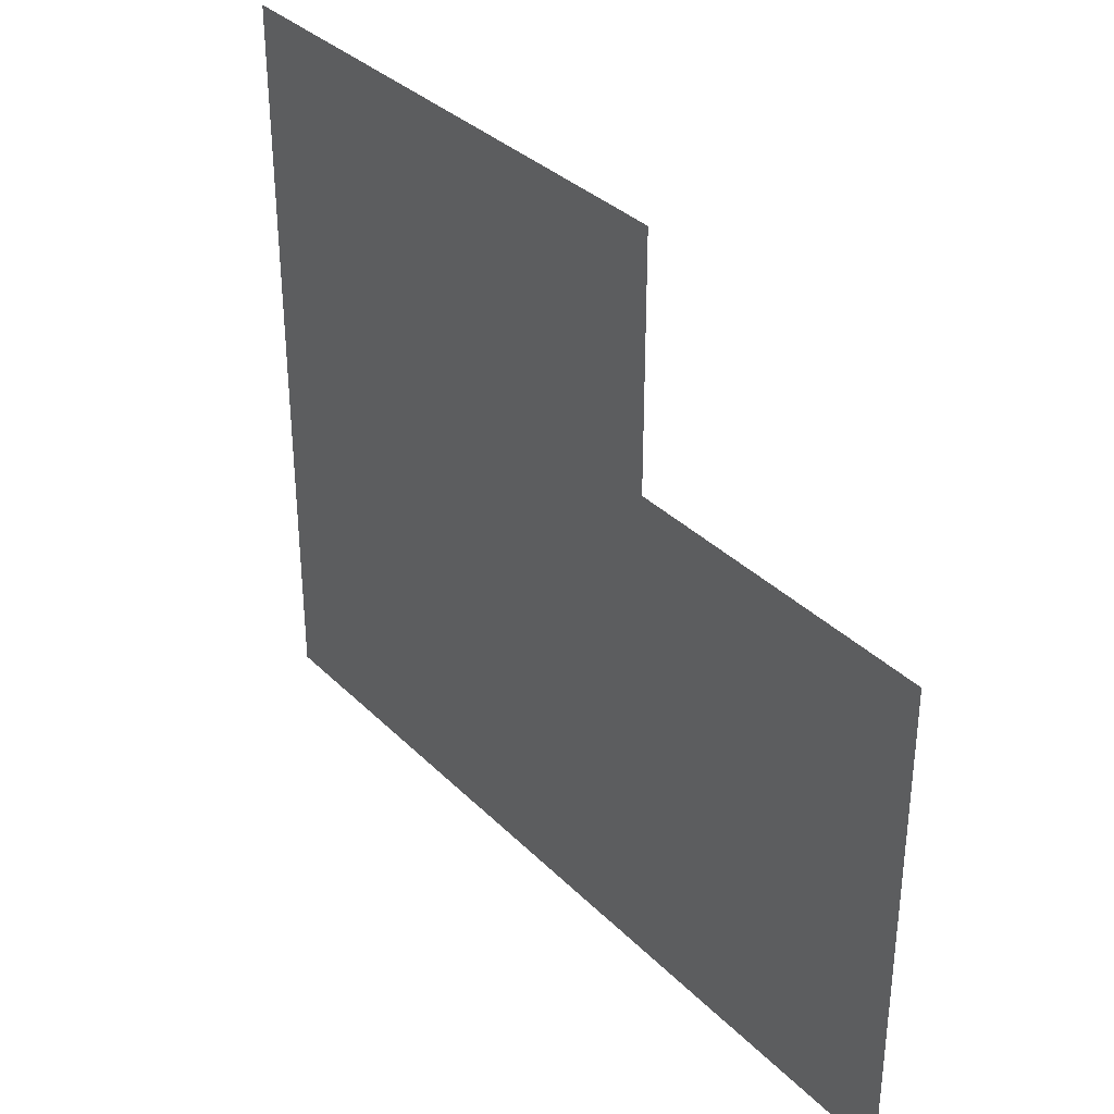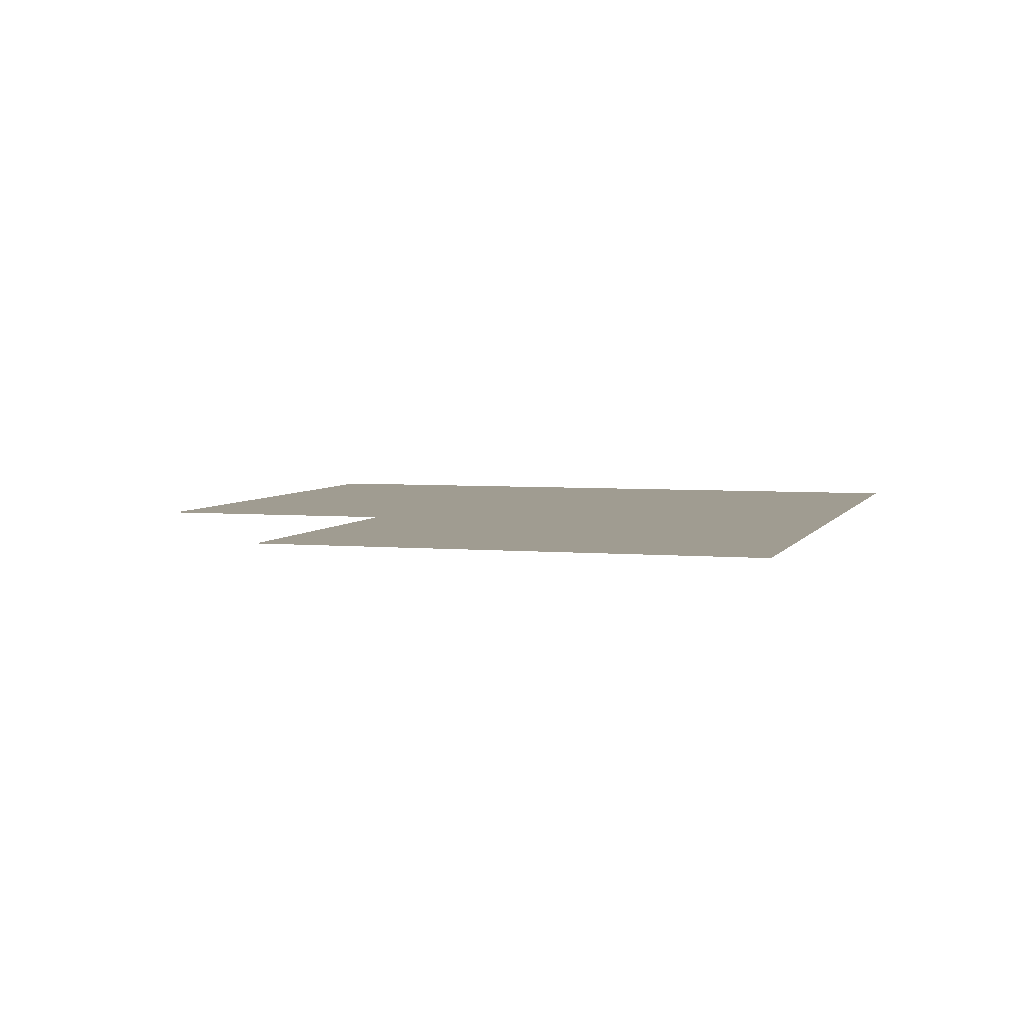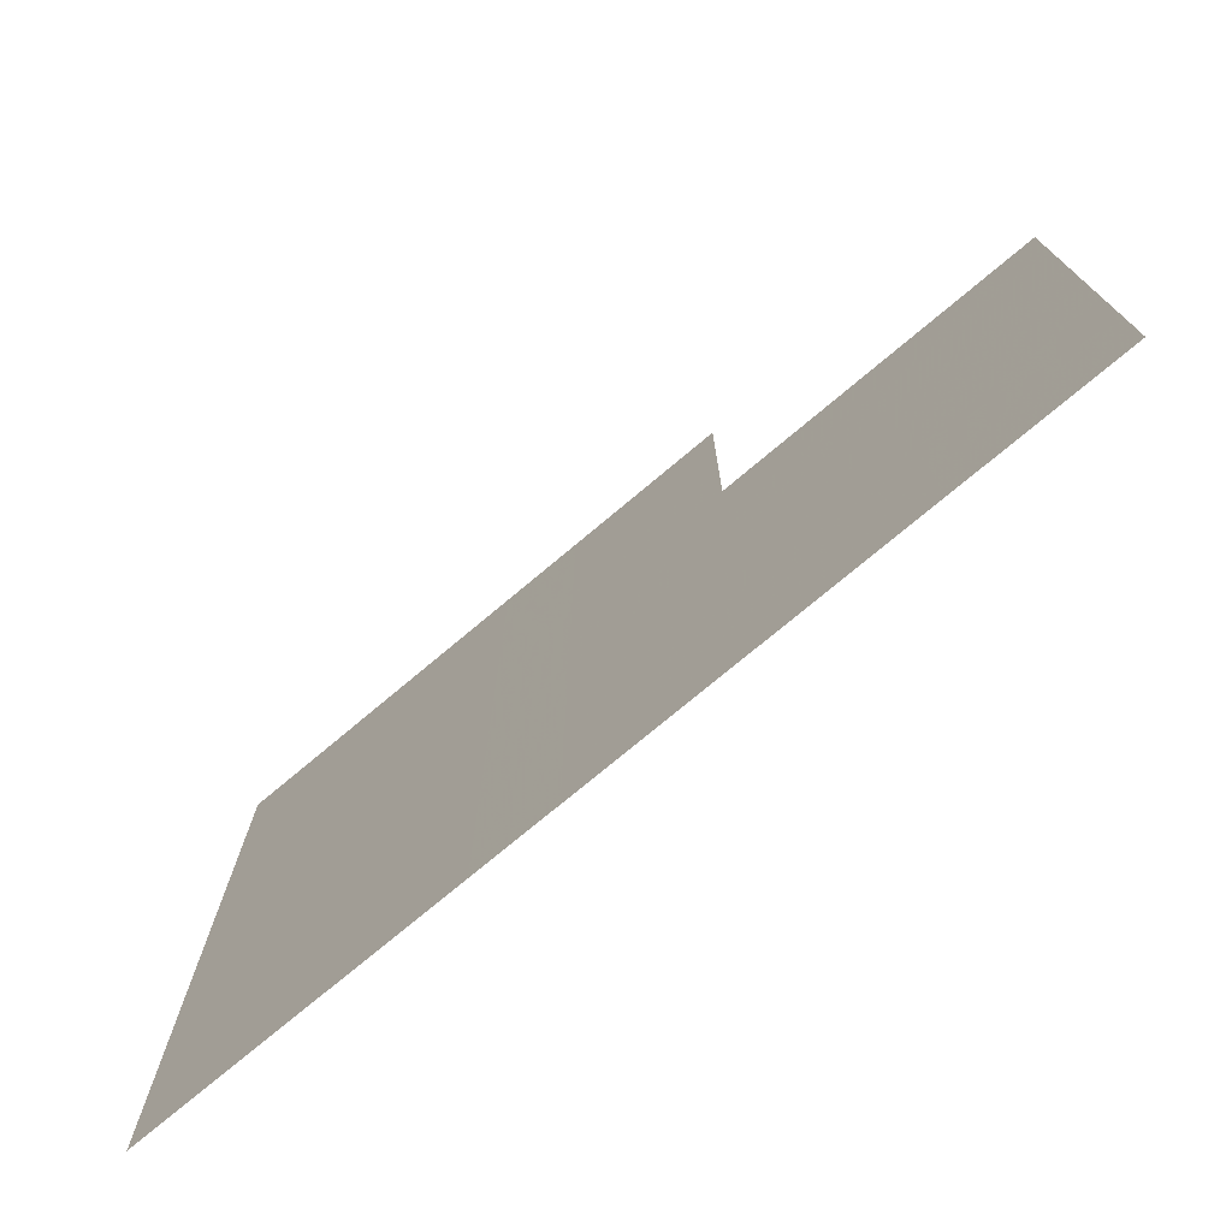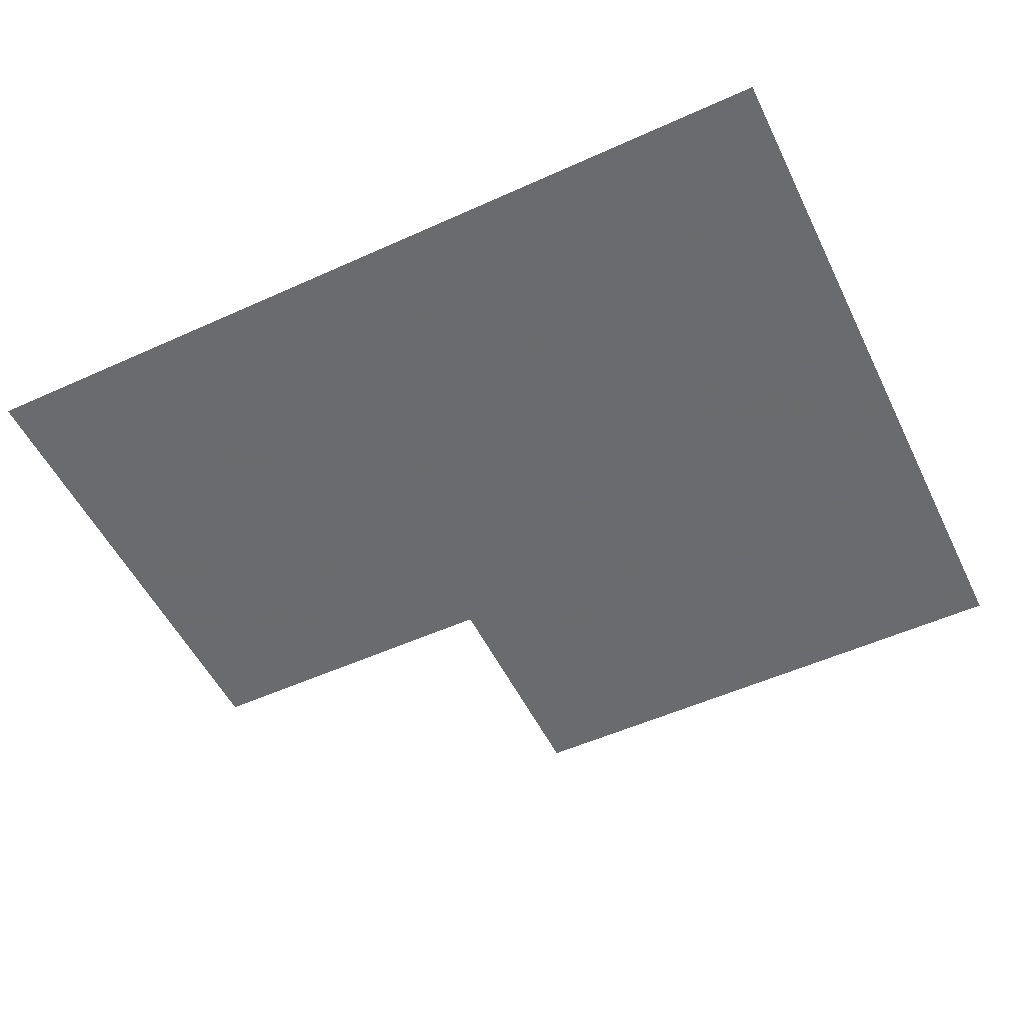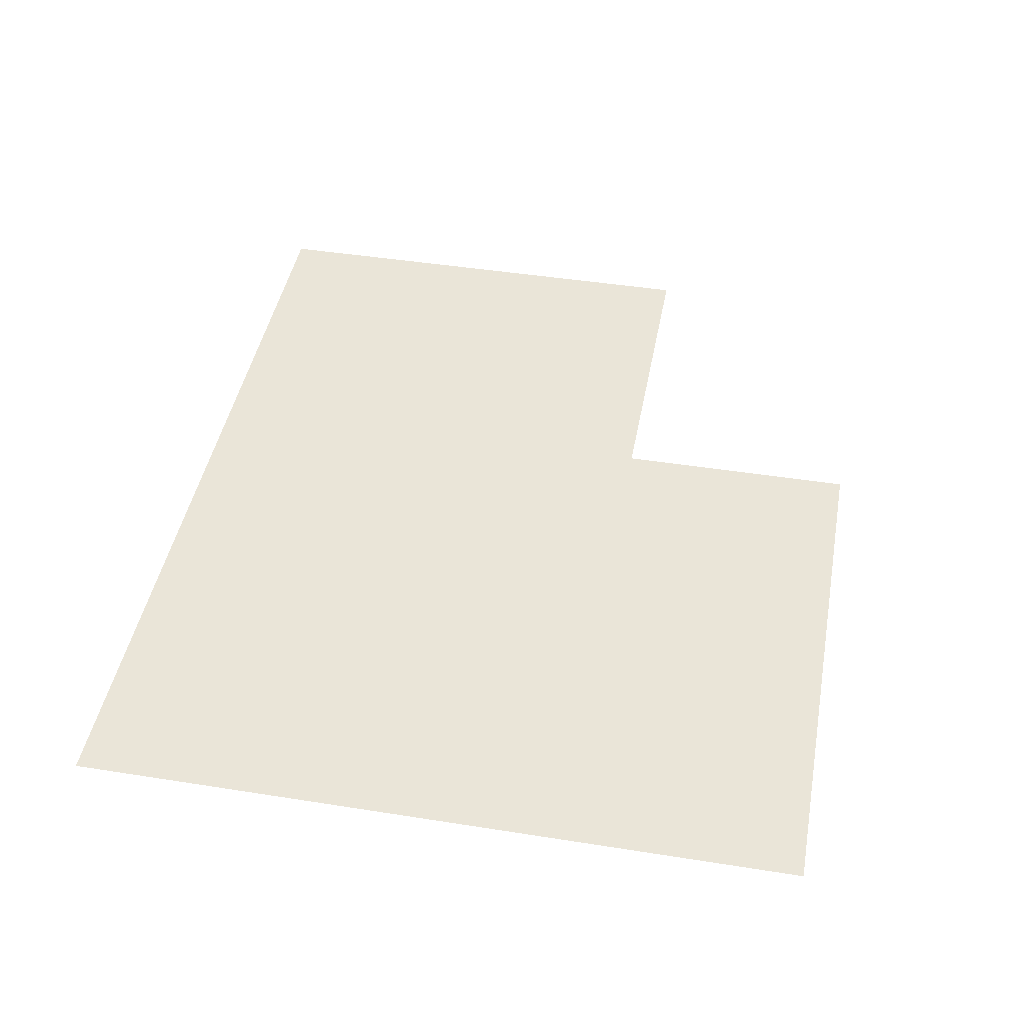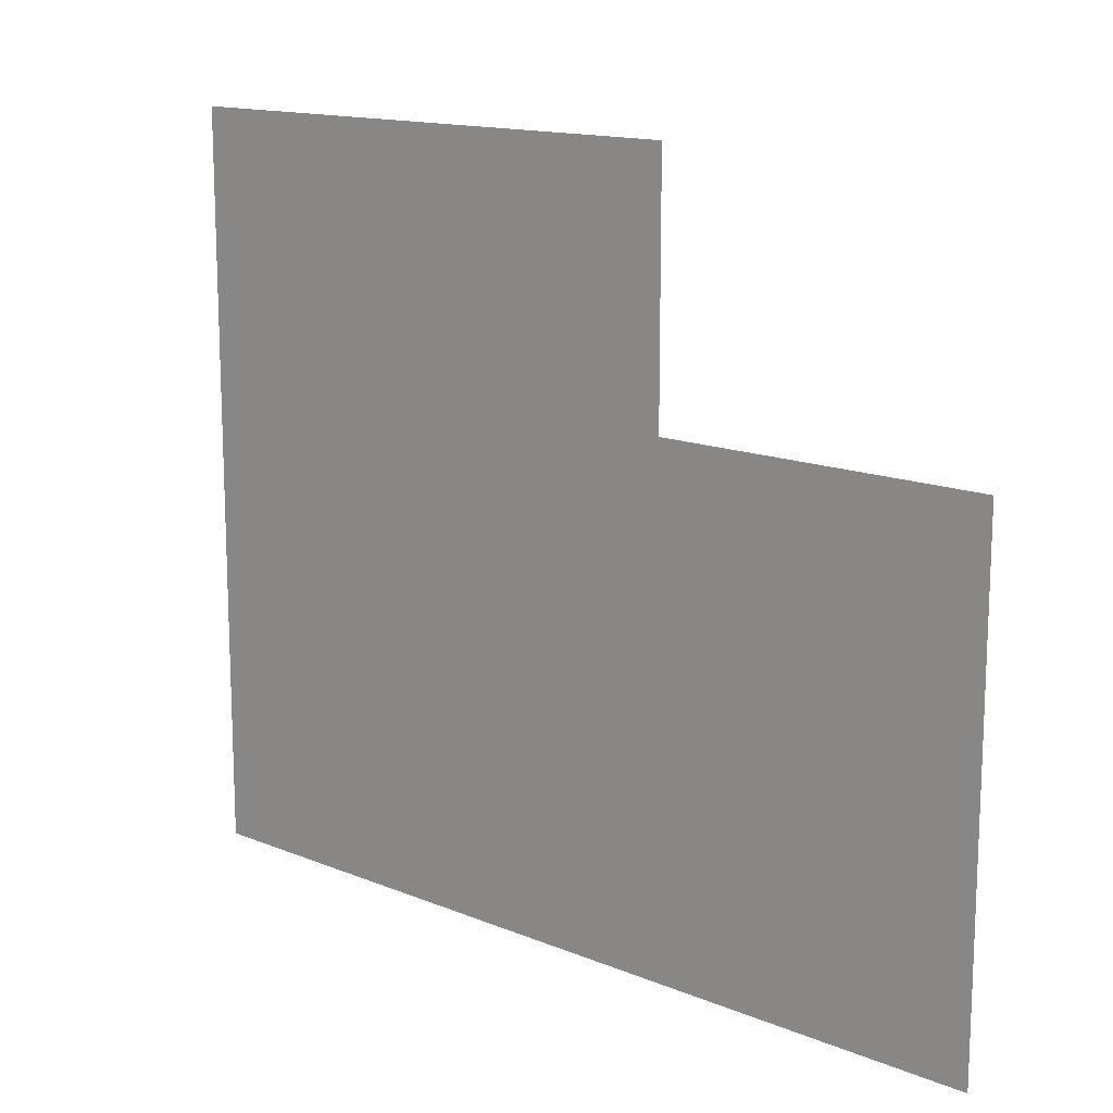
<metadata>
{"format":"obj","ext":"obj","renderer":"f3d","projection":"perspective","resolution":1024,"background":"white","views":[{"elev":34.2,"azim":-127.3,"up":"+Y"},{"elev":4.4,"azim":-73.5,"up":"+Z"},{"elev":-74.9,"azim":-140.0,"up":"+Y"},{"elev":-53.3,"azim":25.8,"up":"+Z"},{"elev":44.5,"azim":100.5,"up":"+Z"},{"elev":14.3,"azim":-138.1,"up":"+Y"}]}
</metadata>
<code>
v -1.403e+04 317.2 7.258
v -1.403e+04 325.5 7.258
v -1.403e+04 333.9 7.258
v -1.403e+04 342.2 7.258
v -1.402e+04 317.2 7.258
v -1.402e+04 325.5 7.258
v -1.402e+04 333.9 7.258
v -1.402e+04 342.2 7.258
v -1.402e+04 317.2 7.258
v -1.402e+04 325.5 7.258
v -1.402e+04 333.9 7.258
v -1.402e+04 342.2 7.258
v -1.4e+04 317.2 7.258
v -1.4e+04 325.5 7.258
v -1.4e+04 333.9 7.258
v -1.4e+04 342.2 7.258
v -1.406e+04 317.2 7.258
v -1.406e+04 325.5 7.258
v -1.406e+04 333.9 7.258
v -1.406e+04 342.2 7.258
v -1.405e+04 317.2 7.258
v -1.405e+04 325.5 7.258
v -1.405e+04 333.9 7.258
v -1.405e+04 342.2 7.258
v -1.404e+04 317.2 7.258
v -1.404e+04 325.5 7.258
v -1.404e+04 333.9 7.258
v -1.404e+04 342.2 7.258
v -1.403e+04 317.2 7.258
v -1.403e+04 325.5 7.258
v -1.403e+04 333.9 7.258
v -1.403e+04 342.2 7.258
v -1.409e+04 317.2 7.258
v -1.409e+04 325.5 7.258
v -1.409e+04 333.9 7.258
v -1.409e+04 342.2 7.258
v -1.407e+04 317.2 7.258
v -1.407e+04 325.5 7.258
v -1.407e+04 333.9 7.258
v -1.407e+04 342.2 7.258
v -1.407e+04 317.2 7.258
v -1.407e+04 325.5 7.258
v -1.407e+04 333.9 7.258
v -1.407e+04 342.2 7.258
v -1.406e+04 317.2 7.258
v -1.406e+04 325.5 7.258
v -1.406e+04 333.9 7.258
v -1.406e+04 342.2 7.258
v -1.403e+04 342.2 7.258
v -1.403e+04 350.5 7.258
v -1.403e+04 358.9 7.258
v -1.403e+04 367.2 7.258
v -1.402e+04 342.2 7.258
v -1.402e+04 350.5 7.258
v -1.402e+04 358.9 7.258
v -1.402e+04 367.2 7.258
v -1.402e+04 342.2 7.258
v -1.402e+04 350.5 7.258
v -1.402e+04 358.9 7.258
v -1.402e+04 367.2 7.258
v -1.4e+04 342.2 7.258
v -1.4e+04 350.5 7.258
v -1.4e+04 358.9 7.258
v -1.4e+04 367.2 7.258
v -1.406e+04 342.2 7.258
v -1.406e+04 350.5 7.258
v -1.406e+04 358.9 7.258
v -1.406e+04 367.2 7.258
v -1.405e+04 342.2 7.258
v -1.405e+04 350.5 7.258
v -1.405e+04 358.9 7.258
v -1.405e+04 367.2 7.258
v -1.404e+04 342.2 7.258
v -1.404e+04 350.5 7.258
v -1.404e+04 358.9 7.258
v -1.404e+04 367.2 7.258
v -1.403e+04 342.2 7.258
v -1.403e+04 350.5 7.258
v -1.403e+04 358.9 7.258
v -1.403e+04 367.2 7.258
v -1.409e+04 342.2 7.258
v -1.409e+04 350.5 7.258
v -1.409e+04 358.9 7.258
v -1.409e+04 367.2 7.258
v -1.407e+04 342.2 7.258
v -1.407e+04 350.5 7.258
v -1.407e+04 358.9 7.258
v -1.407e+04 367.2 7.258
v -1.407e+04 342.2 7.258
v -1.407e+04 350.5 7.258
v -1.407e+04 358.9 7.258
v -1.407e+04 367.2 7.258
v -1.406e+04 342.2 7.258
v -1.406e+04 350.5 7.258
v -1.406e+04 358.9 7.258
v -1.406e+04 367.2 7.258
v -1.403e+04 367.2 7.258
v -1.403e+04 375.5 7.258
v -1.403e+04 383.9 7.258
v -1.403e+04 392.2 7.258
v -1.402e+04 367.2 7.258
v -1.402e+04 375.5 7.258
v -1.402e+04 383.9 7.258
v -1.402e+04 392.2 7.258
v -1.402e+04 367.2 7.258
v -1.402e+04 375.5 7.258
v -1.402e+04 383.9 7.258
v -1.402e+04 392.2 7.258
v -1.4e+04 367.2 7.258
v -1.4e+04 375.5 7.258
v -1.4e+04 383.9 7.258
v -1.4e+04 392.2 7.258
v -1.406e+04 367.2 7.258
v -1.406e+04 375.5 7.258
v -1.406e+04 383.9 7.258
v -1.406e+04 392.2 7.258
v -1.405e+04 367.2 7.258
v -1.405e+04 375.5 7.258
v -1.405e+04 383.9 7.258
v -1.405e+04 392.2 7.258
v -1.404e+04 367.2 7.258
v -1.404e+04 375.5 7.258
v -1.404e+04 383.9 7.258
v -1.404e+04 392.2 7.258
v -1.403e+04 367.2 7.258
v -1.403e+04 375.5 7.258
v -1.403e+04 383.9 7.258
v -1.403e+04 392.2 7.258
f 1 2 6
f 1 6 5
f 2 3 7
f 2 7 6
f 3 4 8
f 3 8 7
f 5 6 10
f 5 10 9
f 6 7 11
f 6 11 10
f 7 8 12
f 7 12 11
f 9 10 14
f 9 14 13
f 10 11 15
f 10 15 14
f 11 12 16
f 11 16 15
f 17 18 22
f 17 22 21
f 18 19 23
f 18 23 22
f 19 20 24
f 19 24 23
f 21 22 26
f 21 26 25
f 22 23 27
f 22 27 26
f 23 24 28
f 23 28 27
f 25 26 30
f 25 30 29
f 26 27 31
f 26 31 30
f 27 28 32
f 27 32 31
f 33 34 38
f 33 38 37
f 34 35 39
f 34 39 38
f 35 36 40
f 35 40 39
f 37 38 42
f 37 42 41
f 38 39 43
f 38 43 42
f 39 40 44
f 39 44 43
f 41 42 46
f 41 46 45
f 42 43 47
f 42 47 46
f 43 44 48
f 43 48 47
f 49 50 54
f 49 54 53
f 50 51 55
f 50 55 54
f 51 52 56
f 51 56 55
f 53 54 58
f 53 58 57
f 54 55 59
f 54 59 58
f 55 56 60
f 55 60 59
f 57 58 62
f 57 62 61
f 58 59 63
f 58 63 62
f 59 60 64
f 59 64 63
f 65 66 70
f 65 70 69
f 66 67 71
f 66 71 70
f 67 68 72
f 67 72 71
f 69 70 74
f 69 74 73
f 70 71 75
f 70 75 74
f 71 72 76
f 71 76 75
f 73 74 78
f 73 78 77
f 74 75 79
f 74 79 78
f 75 76 80
f 75 80 79
f 81 82 86
f 81 86 85
f 82 83 87
f 82 87 86
f 83 84 88
f 83 88 87
f 85 86 90
f 85 90 89
f 86 87 91
f 86 91 90
f 87 88 92
f 87 92 91
f 89 90 94
f 89 94 93
f 90 91 95
f 90 95 94
f 91 92 96
f 91 96 95
f 97 98 102
f 97 102 101
f 98 99 103
f 98 103 102
f 99 100 104
f 99 104 103
f 101 102 106
f 101 106 105
f 102 103 107
f 102 107 106
f 103 104 108
f 103 108 107
f 105 106 110
f 105 110 109
f 106 107 111
f 106 111 110
f 107 108 112
f 107 112 111
f 113 114 118
f 113 118 117
f 114 115 119
f 114 119 118
f 115 116 120
f 115 120 119
f 117 118 122
f 117 122 121
f 118 119 123
f 118 123 122
f 119 120 124
f 119 124 123
f 121 122 126
f 121 126 125
f 122 123 127
f 122 127 126
f 123 124 128
f 123 128 127

</code>
